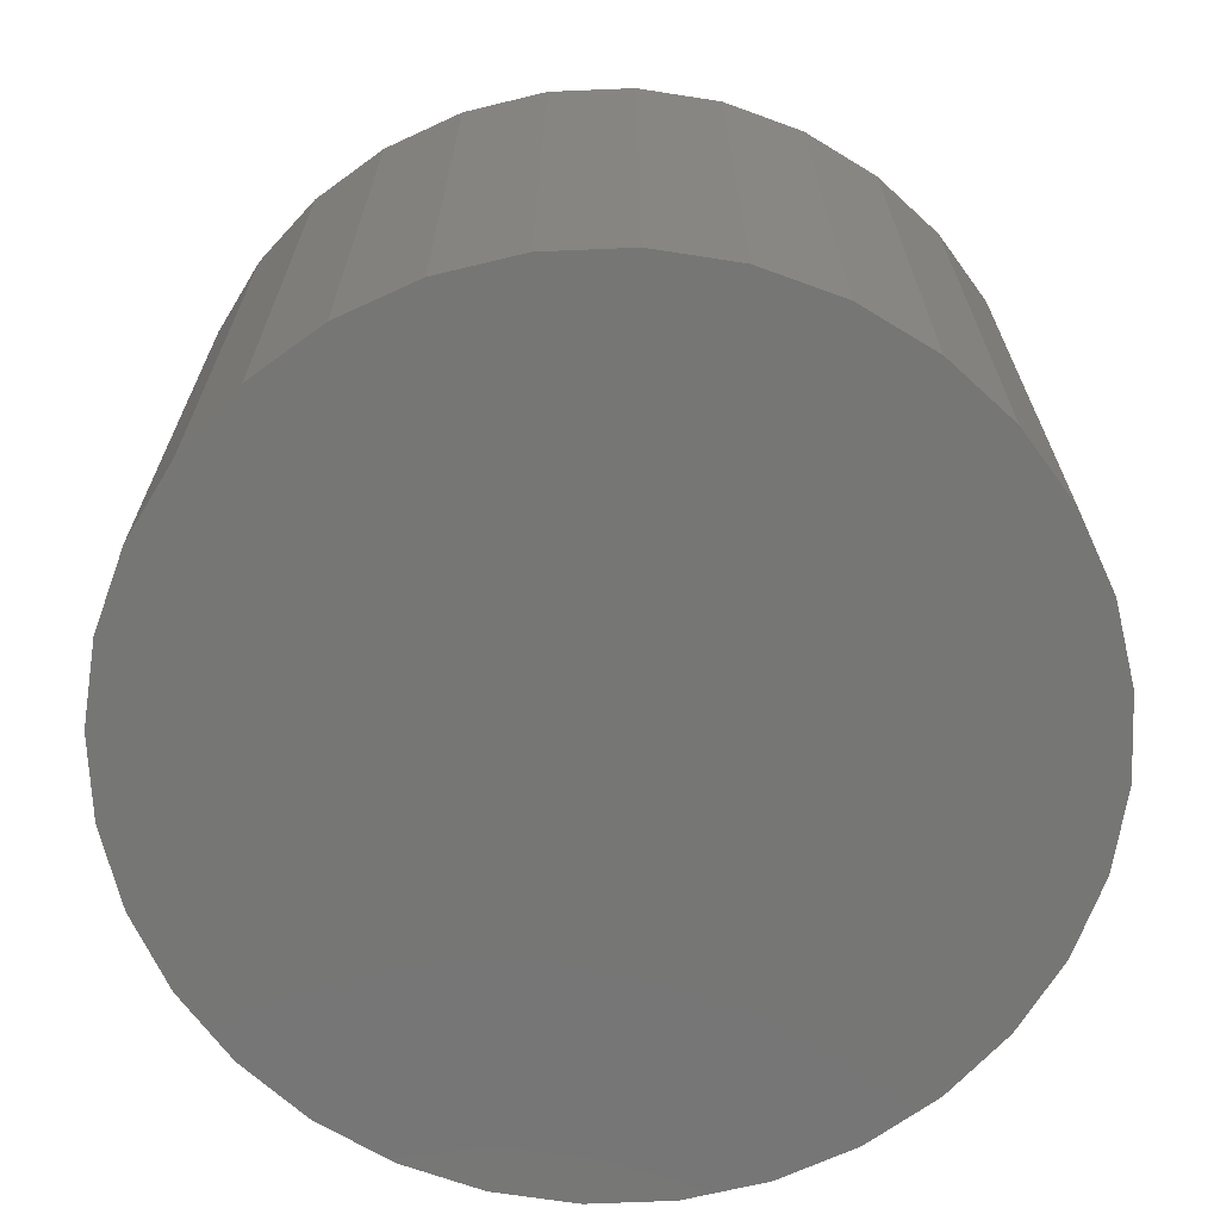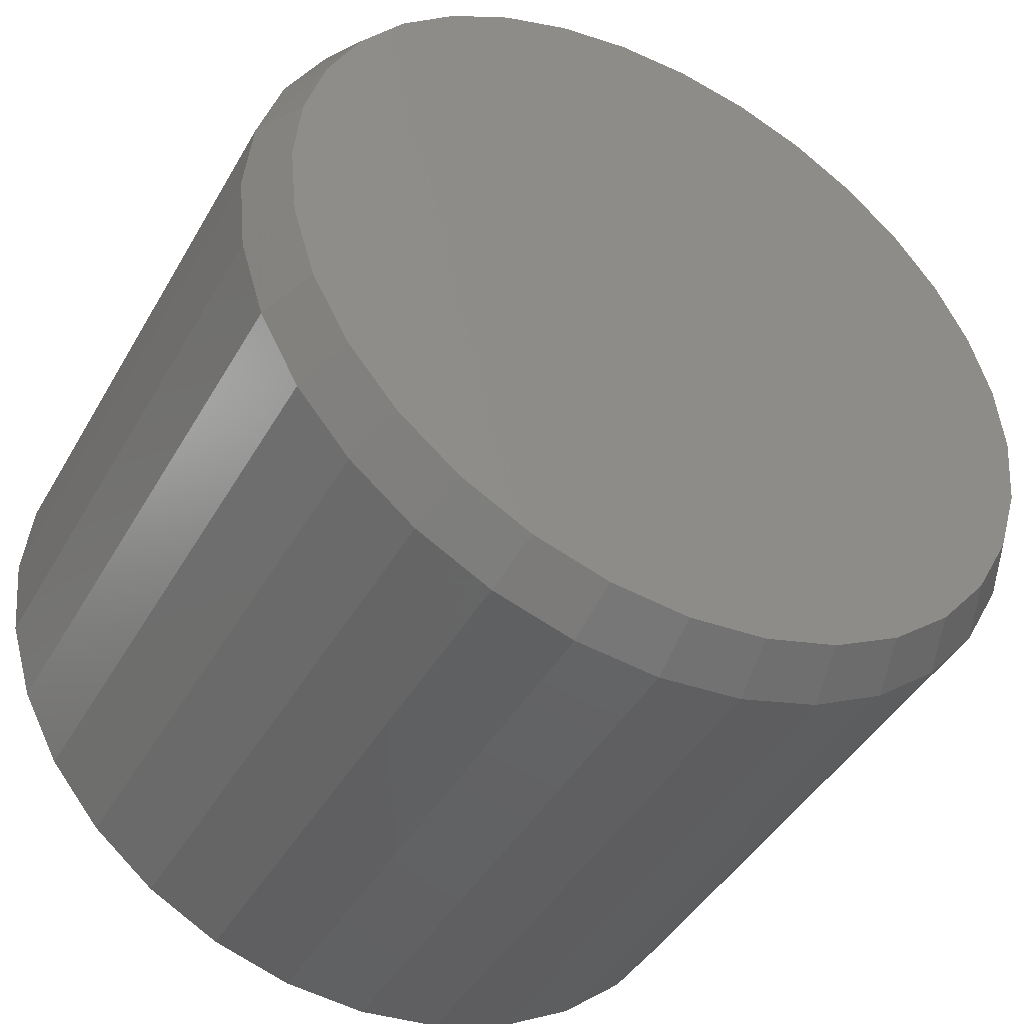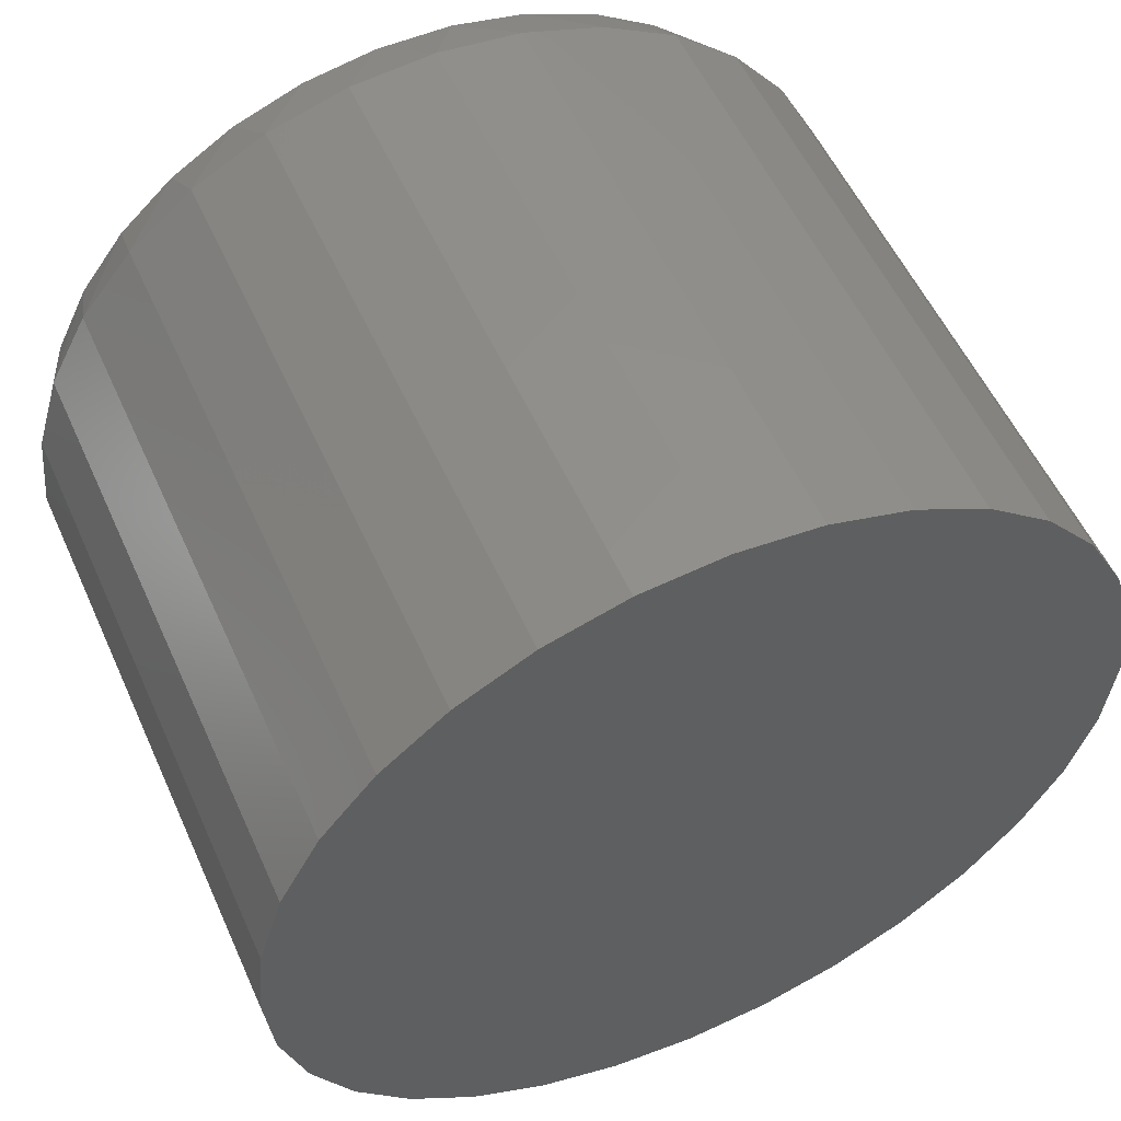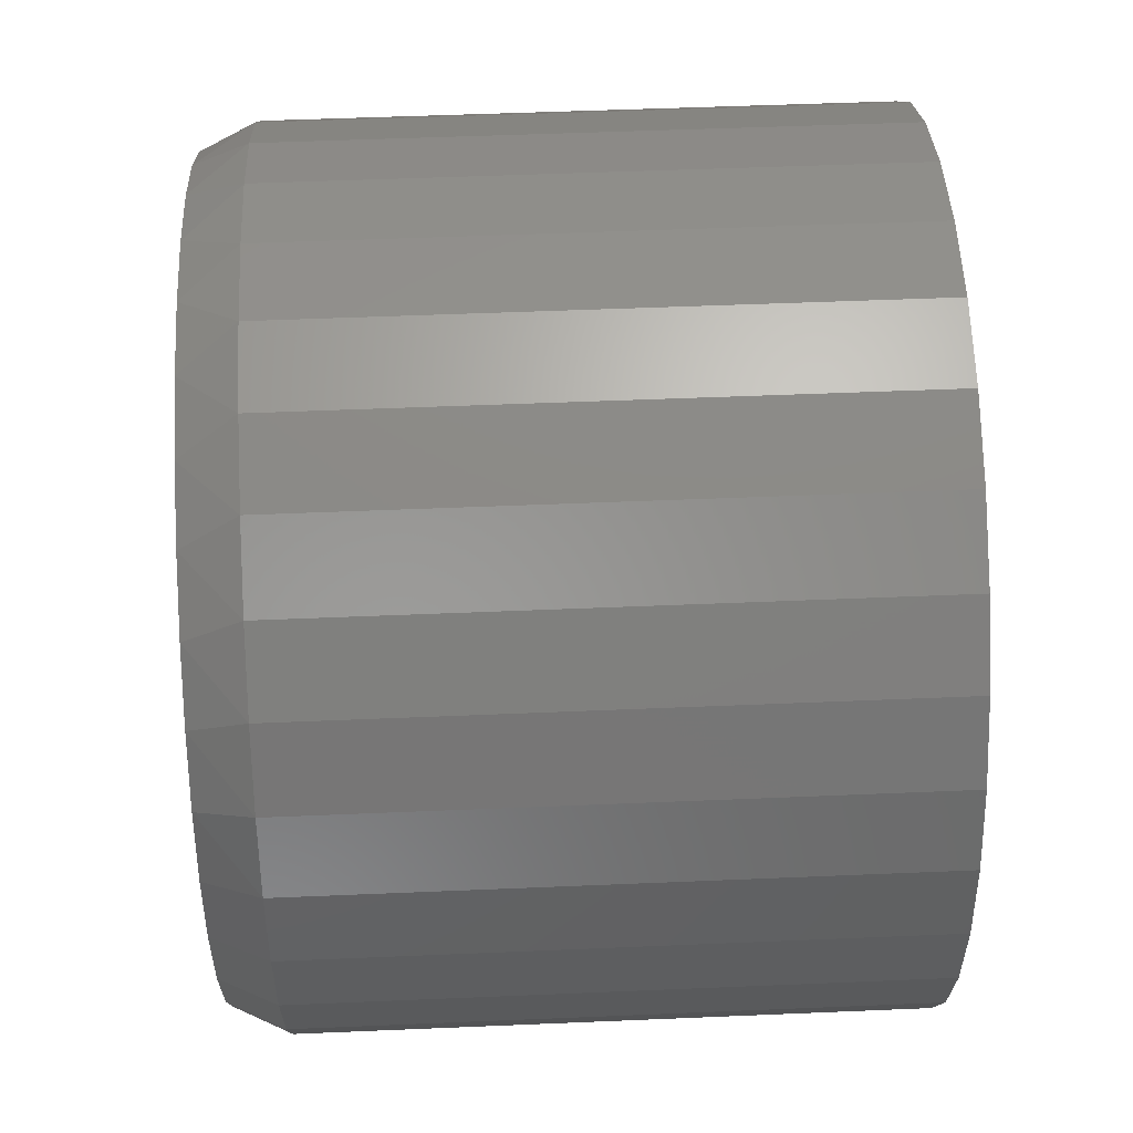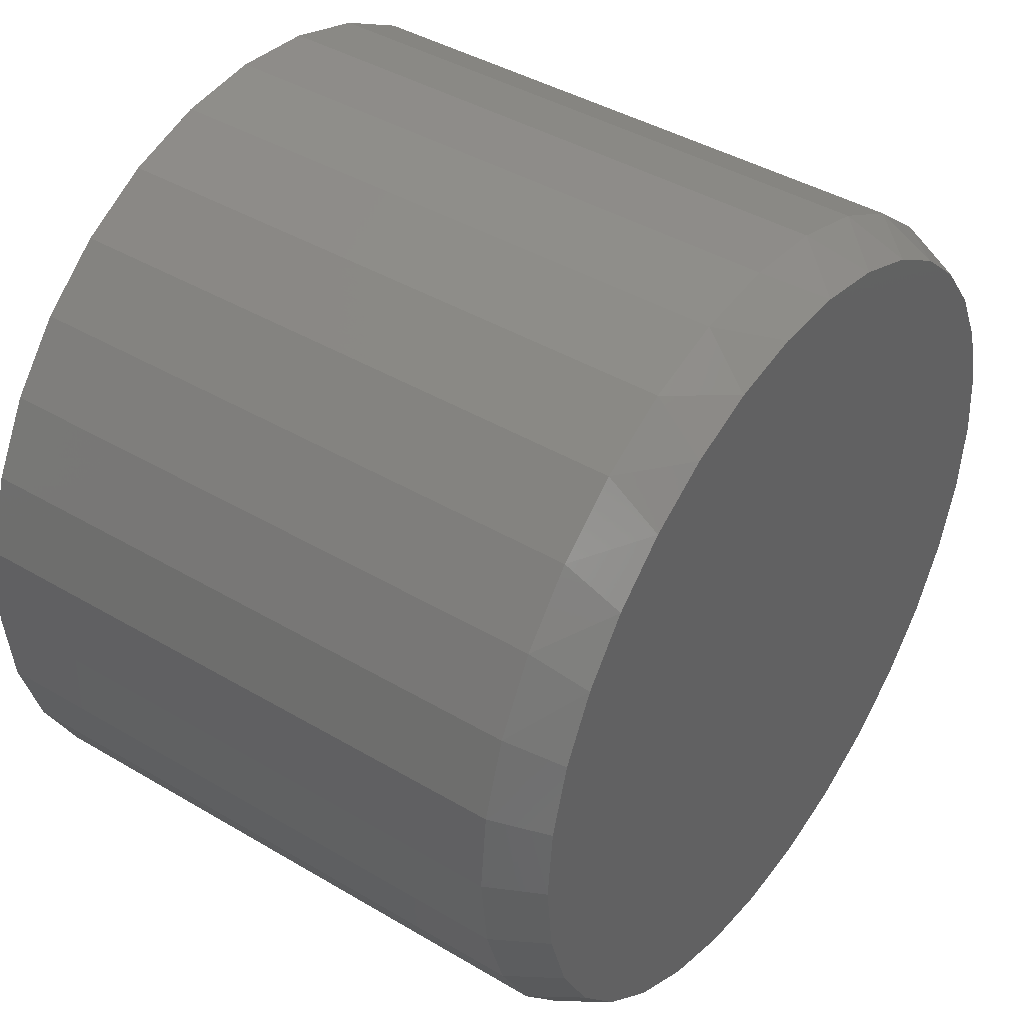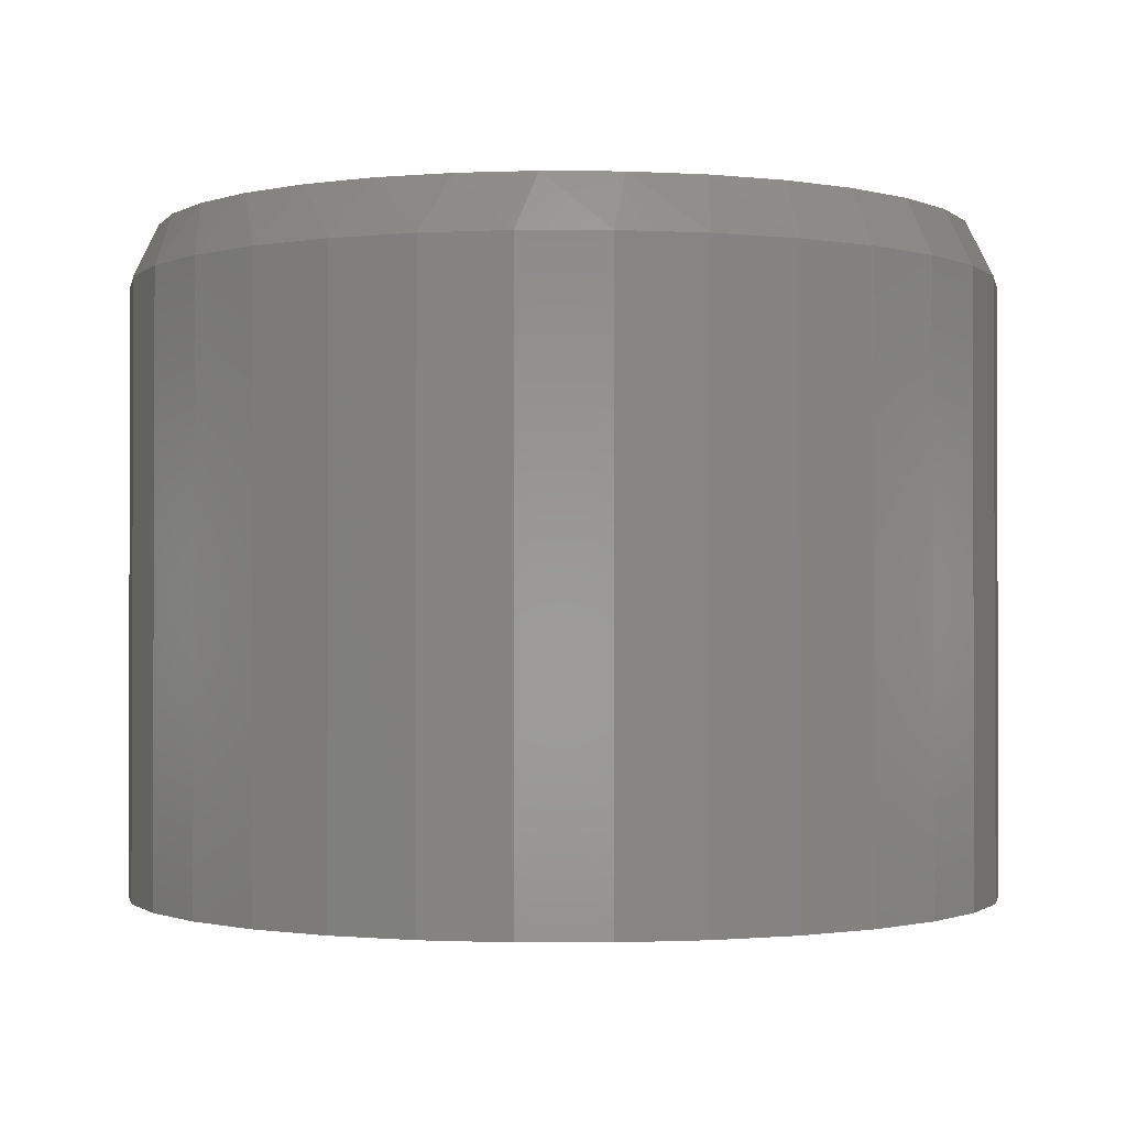
<metadata>
{"format":"stl","ext":"stl","renderer":"f3d","projection":"perspective","resolution":1024,"background":"white","views":[{"elev":-68.2,"azim":143.0,"up":"+Z"},{"elev":-43.8,"azim":-28.0,"up":"+Y"},{"elev":54.7,"azim":156.0,"up":"+Y"},{"elev":49.5,"azim":87.3,"up":"+Y"},{"elev":41.9,"azim":-54.5,"up":"+Y"},{"elev":-1.2,"azim":-129.4,"up":"+Z"}]}
</metadata>
<code>
# stl→obj: 97 verts, 190 faces
v 0.1838 -0.3389 0.1875
v 0.1624 -0.3389 0.1875
v 0.1415 -0.3428 0.1875
v 0.2047 -0.3428 0.1875
v 0.1216 -0.3505 0.1875
v 0.2246 -0.3505 0.1875
v 0.1035 -0.3617 0.1875
v 0.2427 -0.3617 0.1875
v 0.2373 -0.55 0.1875
v 0.1289 -0.5607 0.1875
v 0.2173 -0.5607 0.1875
v 0.1506 -0.5673 0.1875
v 0.1956 -0.5673 0.1875
v 0.1731 -0.5695 0.1875
v 0.2585 -0.3761 0.1875
v 0.08772 -0.3761 0.1875
v 0.2713 -0.3931 0.1875
v 0.07487 -0.3931 0.1875
v 0.2808 -0.4122 0.1875
v 0.06537 -0.4122 0.1875
v 0.2867 -0.4327 0.1875
v 0.05953 -0.4327 0.1875
v 0.2887 -0.4539 0.1875
v 0.05757 -0.4539 0.1875
v 0.2864 -0.4765 0.1875
v 0.05979 -0.4765 0.1875
v 0.2799 -0.4982 0.1875
v 0.06636 -0.4982 0.1875
v 0.2692 -0.5181 0.1875
v 0.07704 -0.5181 0.1875
v 0.2548 -0.5356 0.1875
v 0.09141 -0.5356 0.1875
v 0.1089 -0.55 0.1875
v 0.2965 -0.4539 0
v 0.2965 -0.4539 0.1719
v 0.2941 -0.478 0
v 0.2941 -0.478 0.1719
v 0.2871 -0.5012 0
v 0.2871 -0.5012 0.1719
v 0.2757 -0.5225 0
v 0.2757 -0.5225 0.1719
v 0.2603 -0.5412 0
v 0.2603 -0.5412 0.1719
v 0.2416 -0.5565 0
v 0.2416 -0.5565 0.1719
v 0.2203 -0.5679 0
v 0.2203 -0.5679 0.1719
v 0.1972 -0.5749 0
v 0.1972 -0.5749 0.1719
v 0.1731 -0.5773 0
v 0.1731 -0.5773 0.1719
v 0.149 -0.5749 0
v 0.149 -0.5749 0.1719
v 0.1259 -0.5679 0
v 0.1259 -0.5679 0.1719
v 0.1046 -0.5565 0
v 0.1046 -0.5565 0.1719
v 0.08588 -0.5412 0
v 0.08588 -0.5412 0.1719
v 0.07054 -0.5225 0
v 0.07054 -0.5225 0.1719
v 0.05914 -0.5012 0
v 0.05914 -0.5012 0.1719
v 0.05212 -0.478 0
v 0.05212 -0.478 0.1719
v 0.04975 -0.4539 0
v 0.04975 -0.4539 0.1719
v 0.05212 -0.4299 0
v 0.05212 -0.4299 0.1719
v 0.05914 -0.4067 0
v 0.05914 -0.4067 0.1719
v 0.07054 -0.3854 0
v 0.07054 -0.3854 0.1719
v 0.08588 -0.3667 0
v 0.08588 -0.3667 0.1719
v 0.1046 -0.3514 0
v 0.1046 -0.3514 0.1719
v 0.1259 -0.34 0
v 0.1259 -0.34 0.1719
v 0.149 -0.333 0
v 0.149 -0.333 0.1719
v 0.1731 -0.3306 0
v 0.1731 -0.3306 0.1719
v 0.1972 -0.333 0
v 0.1972 -0.333 0.1719
v 0.2203 -0.34 0
v 0.2203 -0.34 0.1719
v 0.2416 -0.3514 0
v 0.2416 -0.3514 0.1719
v 0.2603 -0.3667 0
v 0.2603 -0.3667 0.1719
v 0.2757 -0.3854 0
v 0.2757 -0.3854 0.1719
v 0.2871 -0.4067 0
v 0.2871 -0.4067 0.1719
v 0.2941 -0.4299 0
v 0.2941 -0.4299 0.1719
f 1 2 3
f 1 3 4
f 4 3 5
f 4 5 6
f 6 5 7
f 6 7 8
f 9 10 11
f 11 10 12
f 11 12 13
f 13 12 14
f 8 7 15
f 15 7 16
f 15 16 17
f 17 16 18
f 17 18 19
f 19 18 20
f 19 20 21
f 21 20 22
f 21 22 23
f 23 22 24
f 23 24 25
f 25 24 26
f 25 26 27
f 27 26 28
f 27 28 29
f 29 28 30
f 29 30 31
f 31 30 32
f 31 32 9
f 9 32 33
f 9 33 10
f 34 35 36
f 36 35 37
f 36 37 38
f 38 37 39
f 38 39 40
f 40 39 41
f 40 41 42
f 42 41 43
f 42 43 44
f 44 43 45
f 44 45 46
f 46 45 47
f 46 47 48
f 48 47 49
f 48 49 50
f 50 49 51
f 50 51 52
f 52 51 53
f 52 53 54
f 54 53 55
f 54 55 56
f 56 55 57
f 56 57 58
f 58 57 59
f 58 59 60
f 60 59 61
f 60 61 62
f 62 61 63
f 62 63 64
f 64 63 65
f 64 65 66
f 66 65 67
f 66 67 68
f 68 67 69
f 68 69 70
f 70 69 71
f 70 71 72
f 72 71 73
f 72 73 74
f 74 73 75
f 74 75 76
f 76 75 77
f 76 77 78
f 78 77 79
f 78 79 80
f 80 79 81
f 80 81 82
f 82 81 83
f 82 83 84
f 84 83 85
f 84 85 86
f 86 85 87
f 86 87 88
f 88 87 89
f 88 89 90
f 90 89 91
f 90 91 92
f 92 91 93
f 92 93 94
f 94 93 95
f 94 95 96
f 96 95 97
f 96 97 34
f 34 97 35
f 51 12 53
f 53 12 10
f 53 10 55
f 55 10 33
f 55 33 57
f 57 33 32
f 57 32 59
f 59 32 30
f 59 30 61
f 61 30 28
f 61 28 63
f 63 28 26
f 63 26 65
f 65 26 24
f 65 24 67
f 12 51 14
f 14 51 49
f 14 49 13
f 13 49 47
f 13 47 11
f 11 47 45
f 11 45 9
f 9 45 43
f 9 43 31
f 31 43 41
f 31 41 29
f 29 41 39
f 29 39 27
f 27 39 37
f 27 37 25
f 25 37 35
f 25 35 23
f 97 95 19
f 95 93 17
f 19 95 17
f 93 91 15
f 17 93 15
f 91 89 8
f 15 91 8
f 89 87 6
f 8 89 6
f 87 85 4
f 6 87 4
f 85 83 1
f 4 85 1
f 3 2 81
f 2 83 81
f 1 83 2
f 5 3 79
f 3 81 79
f 7 5 77
f 5 79 77
f 16 7 75
f 7 77 75
f 18 16 73
f 16 75 73
f 71 20 18
f 18 73 71
f 20 71 69
f 20 69 22
f 22 69 67
f 22 67 24
f 19 21 97
f 97 21 23
f 97 23 35
f 82 84 80
f 78 80 84
f 86 78 84
f 76 78 86
f 88 76 86
f 46 54 44
f 52 54 46
f 48 52 46
f 50 52 48
f 54 56 44
f 44 56 58
f 44 58 42
f 42 58 60
f 42 60 40
f 40 60 62
f 40 62 38
f 38 62 64
f 38 64 36
f 36 64 66
f 36 66 34
f 34 66 68
f 34 68 96
f 96 68 70
f 96 70 94
f 94 70 72
f 94 72 92
f 92 72 74
f 92 74 90
f 90 74 76
f 90 76 88

</code>
